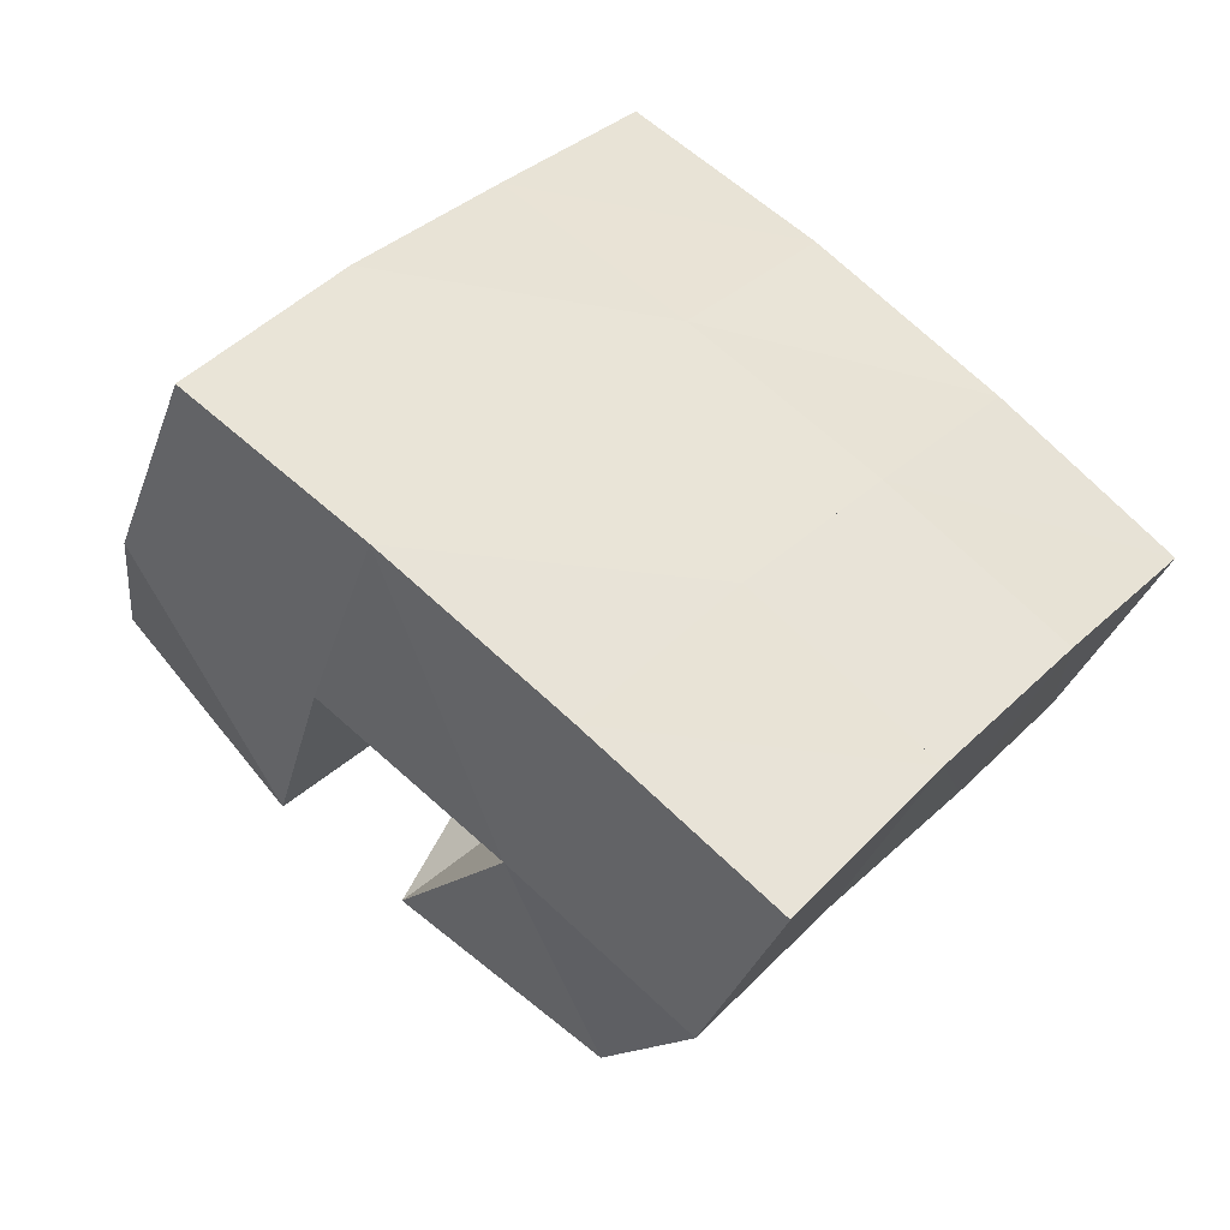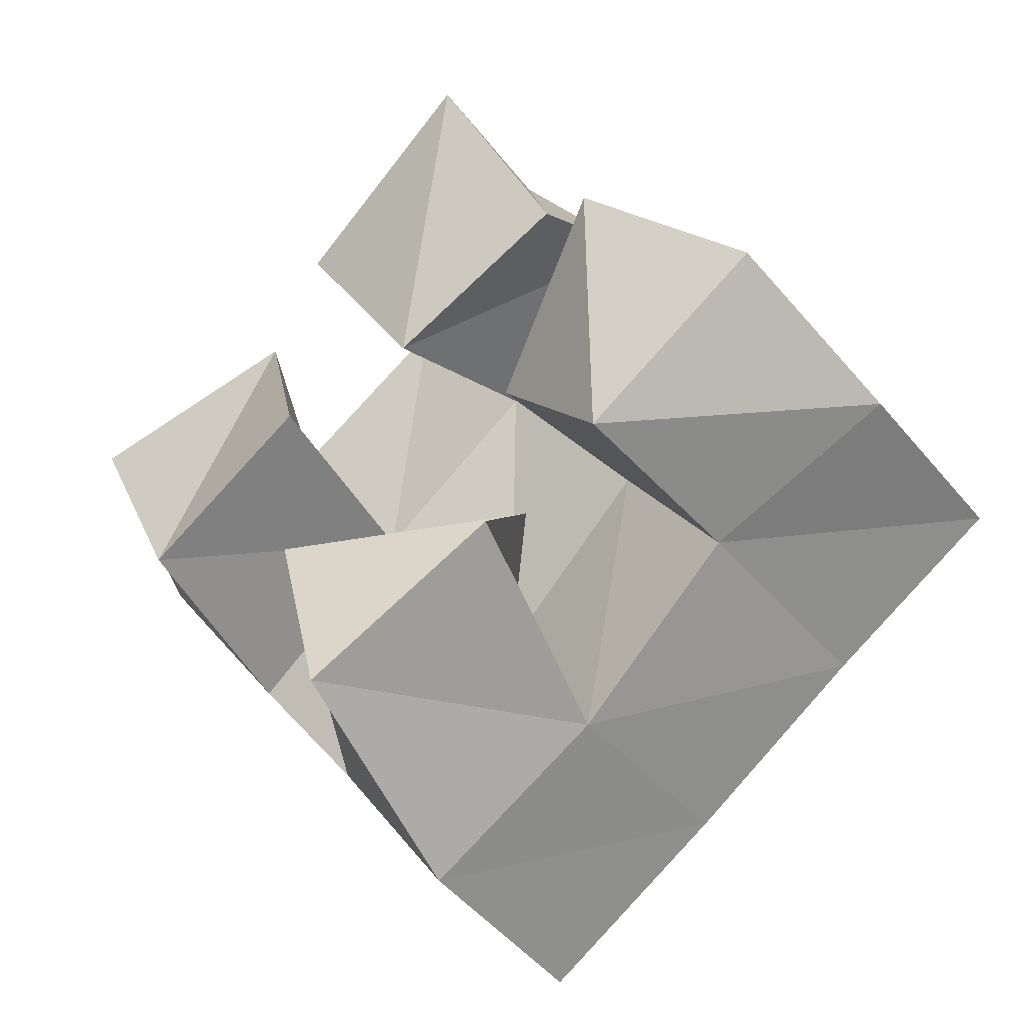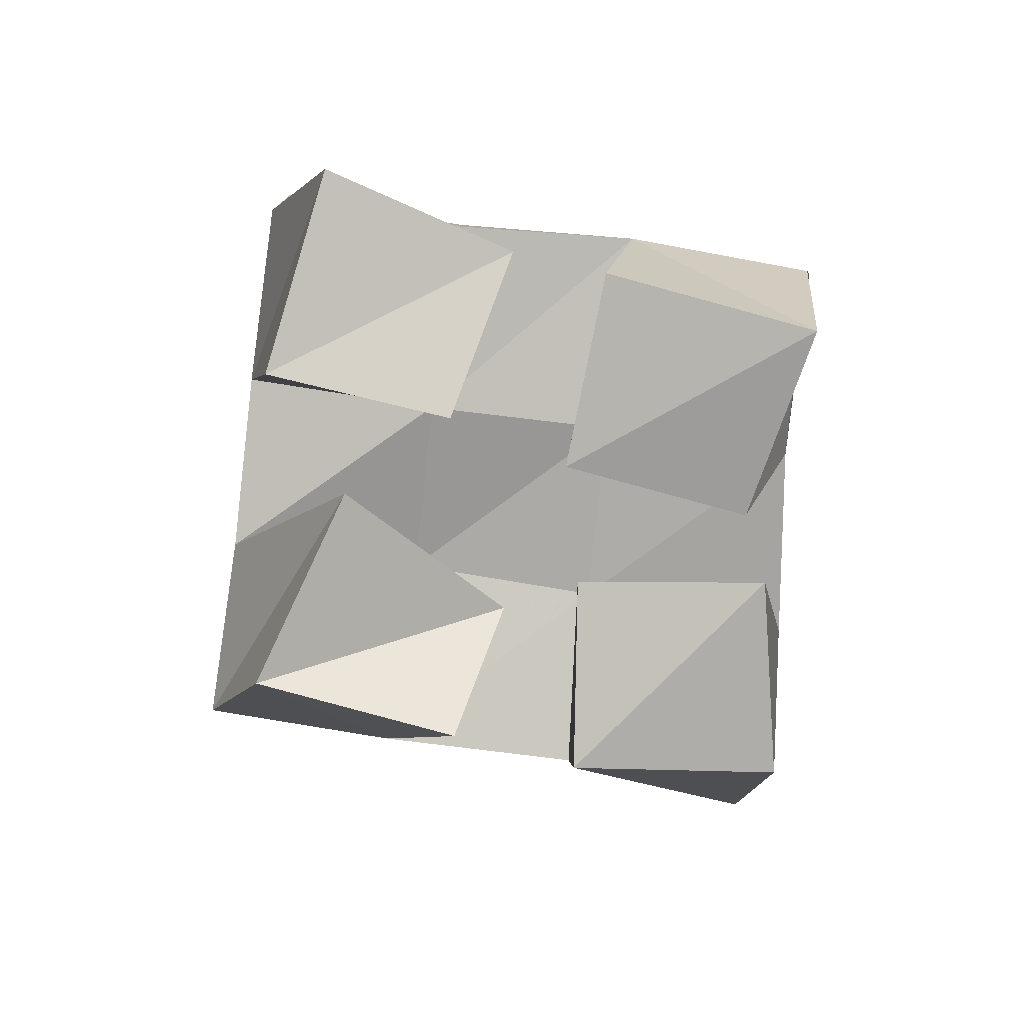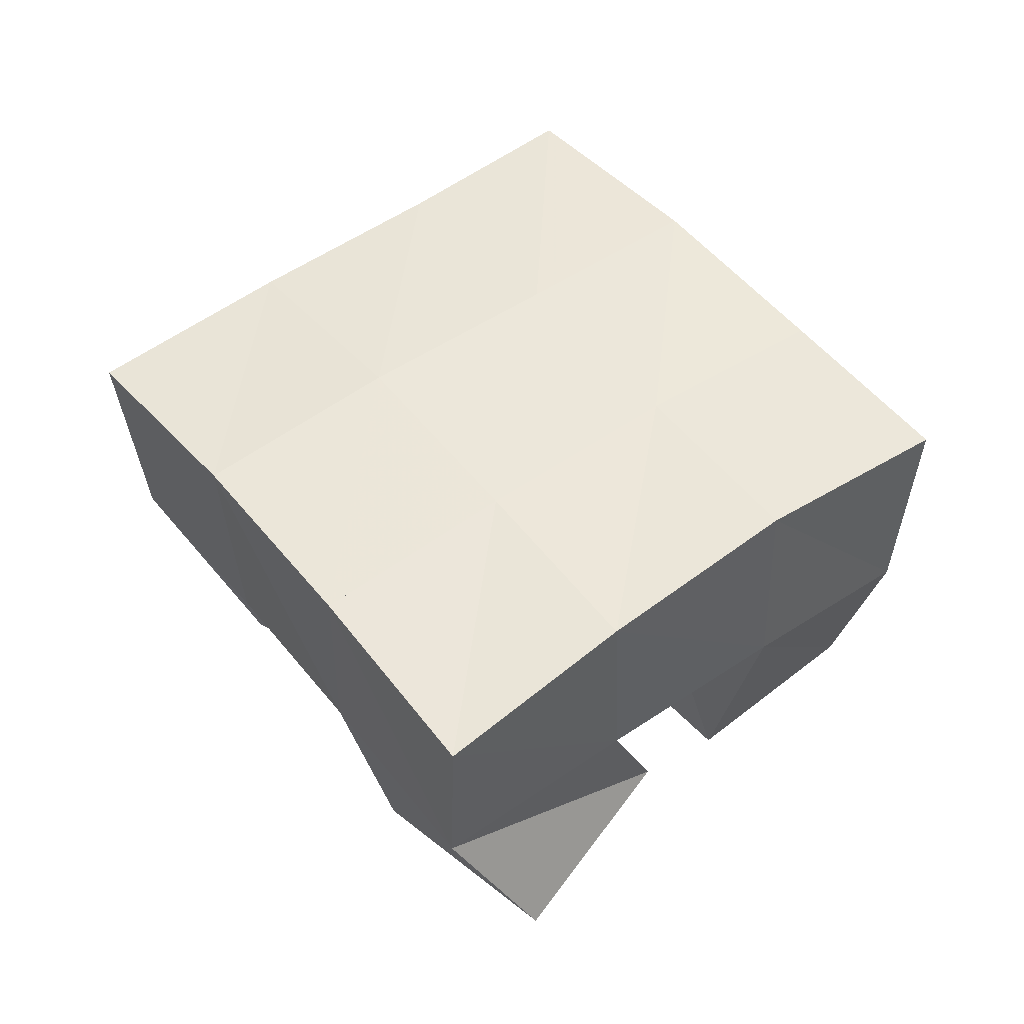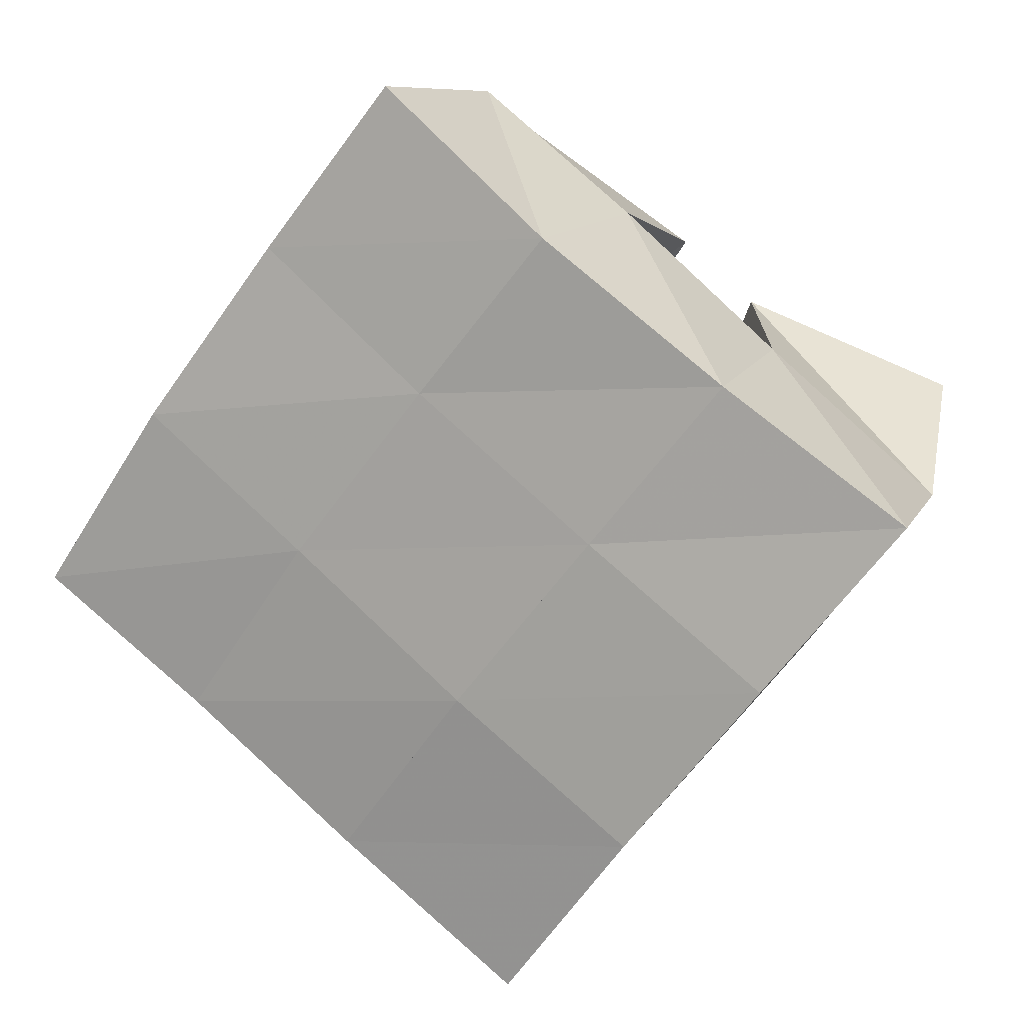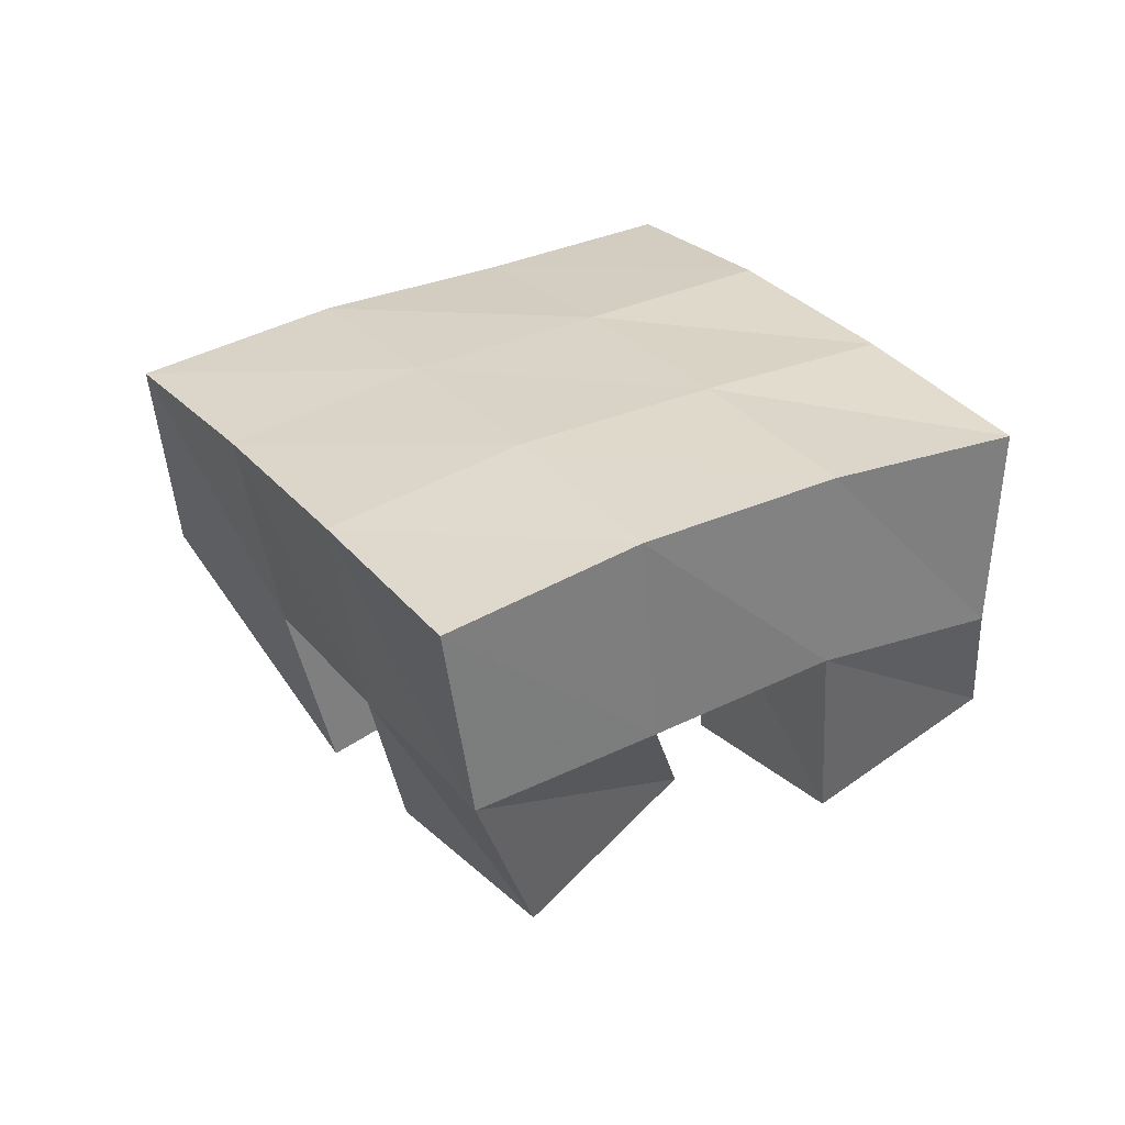
<metadata>
{"format":"obj","ext":"obj","renderer":"f3d","projection":"perspective","resolution":1024,"background":"white","views":[{"elev":-42.5,"azim":156.6,"up":"+Z"},{"elev":-35.5,"azim":30.6,"up":"+Z"},{"elev":-79.9,"azim":-46.2,"up":"+Y"},{"elev":54.1,"azim":-76.1,"up":"+Y"},{"elev":11.1,"azim":-162.2,"up":"+Z"},{"elev":31.5,"azim":-159.0,"up":"+Y"}]}
</metadata>
<code>
v 3.903 0.104 0.161
v 3.915 0.1463 0.1417
v 3.864 0.101 0.1938
v 3.889 0.153 0.184
v 3.865 0.1 0.125
v 3.873 0.1448 0.1171
v 3.833 0.1162 0.1575
v 3.845 0.1559 0.1525
v 3.778 0.1049 0.1648
v 3.776 0.155 0.1574
v 3.759 0.1215 0.2047
v 3.746 0.1578 0.1976
v 3.737 0.1088 0.1382
v 3.736 0.1592 0.1264
v 3.711 0.117 0.1849
v 3.707 0.155 0.1639
v 3.838 0.1 0.1086
v 3.835 0.1511 0.0833
v 3.828 0.135 0.1358
v 3.806 0.1645 0.1216
v 3.792 0.1 0.0815
v 3.795 0.1511 0.0537
v 3.774 0.1121 0.1306
v 3.766 0.1541 0.09116
v 3.849 0.1088 0.2018
v 3.852 0.1479 0.2194
v 3.825 0.1 0.2469
v 3.82 0.151 0.2576
v 3.808 0.1094 0.177
v 3.814 0.1542 0.1884
v 3.779 0.111 0.2185
v 3.781 0.1607 0.2293
v 3.919 0.1953 0.138
v 3.889 0.1993 0.1812
v 3.88 0.1974 0.1098
v 3.85 0.2032 0.1509
v 3.84 0.1995 0.07854
v 3.809 0.2067 0.1185
v 3.799 0.2 0.04687
v 3.768 0.2066 0.08681
v 3.858 0.1989 0.2222
v 3.819 0.2049 0.1902
v 3.777 0.2078 0.158
v 3.737 0.2079 0.1266
v 3.828 0.2008 0.2598
v 3.788 0.2073 0.2268
v 3.747 0.2077 0.1954
v 3.706 0.2049 0.1657
f 1 2 4
f 3 1 4
f 2 6 8
f 4 2 8
f 6 5 7
f 8 6 7
f 5 1 3
f 7 5 3
f 8 7 3
f 4 8 3
f 2 1 5
f 6 2 5
f 9 10 12
f 11 9 12
f 10 14 16
f 12 10 16
f 14 13 15
f 16 14 15
f 13 9 11
f 15 13 11
f 16 15 11
f 12 16 11
f 10 9 13
f 14 10 13
f 17 18 20
f 19 17 20
f 18 22 24
f 20 18 24
f 22 21 23
f 24 22 23
f 21 17 19
f 23 21 19
f 24 23 19
f 20 24 19
f 18 17 21
f 22 18 21
f 25 26 28
f 27 25 28
f 26 30 32
f 28 26 32
f 30 29 31
f 32 30 31
f 29 25 27
f 31 29 27
f 32 31 27
f 28 32 27
f 26 25 29
f 30 26 29
f 2 33 34
f 4 2 34
f 33 35 36
f 34 33 36
f 35 6 8
f 36 35 8
f 6 2 4
f 8 6 4
f 36 8 4
f 34 36 4
f 33 2 6
f 35 33 6
f 6 35 36
f 8 6 36
f 35 37 38
f 36 35 38
f 37 18 20
f 38 37 20
f 18 6 8
f 20 18 8
f 38 20 8
f 36 38 8
f 35 6 18
f 37 35 18
f 18 37 38
f 20 18 38
f 37 39 40
f 38 37 40
f 39 22 24
f 40 39 24
f 22 18 20
f 24 22 20
f 40 24 20
f 38 40 20
f 37 18 22
f 39 37 22
f 4 34 41
f 26 4 41
f 34 36 42
f 41 34 42
f 36 8 30
f 42 36 30
f 8 4 26
f 30 8 26
f 42 30 26
f 41 42 26
f 34 4 8
f 36 34 8
f 8 36 42
f 30 8 42
f 36 38 43
f 42 36 43
f 38 20 10
f 43 38 10
f 20 8 30
f 10 20 30
f 43 10 30
f 42 43 30
f 36 8 20
f 38 36 20
f 20 38 43
f 10 20 43
f 38 40 44
f 43 38 44
f 40 24 14
f 44 40 14
f 24 20 10
f 14 24 10
f 44 14 10
f 43 44 10
f 38 20 24
f 40 38 24
f 26 41 45
f 28 26 45
f 41 42 46
f 45 41 46
f 42 30 32
f 46 42 32
f 30 26 28
f 32 30 28
f 46 32 28
f 45 46 28
f 41 26 30
f 42 41 30
f 30 42 46
f 32 30 46
f 42 43 47
f 46 42 47
f 43 10 12
f 47 43 12
f 10 30 32
f 12 10 32
f 47 12 32
f 46 47 32
f 42 30 10
f 43 42 10
f 10 43 47
f 12 10 47
f 43 44 48
f 47 43 48
f 44 14 16
f 48 44 16
f 14 10 12
f 16 14 12
f 48 16 12
f 47 48 12
f 43 10 14
f 44 43 14

</code>
